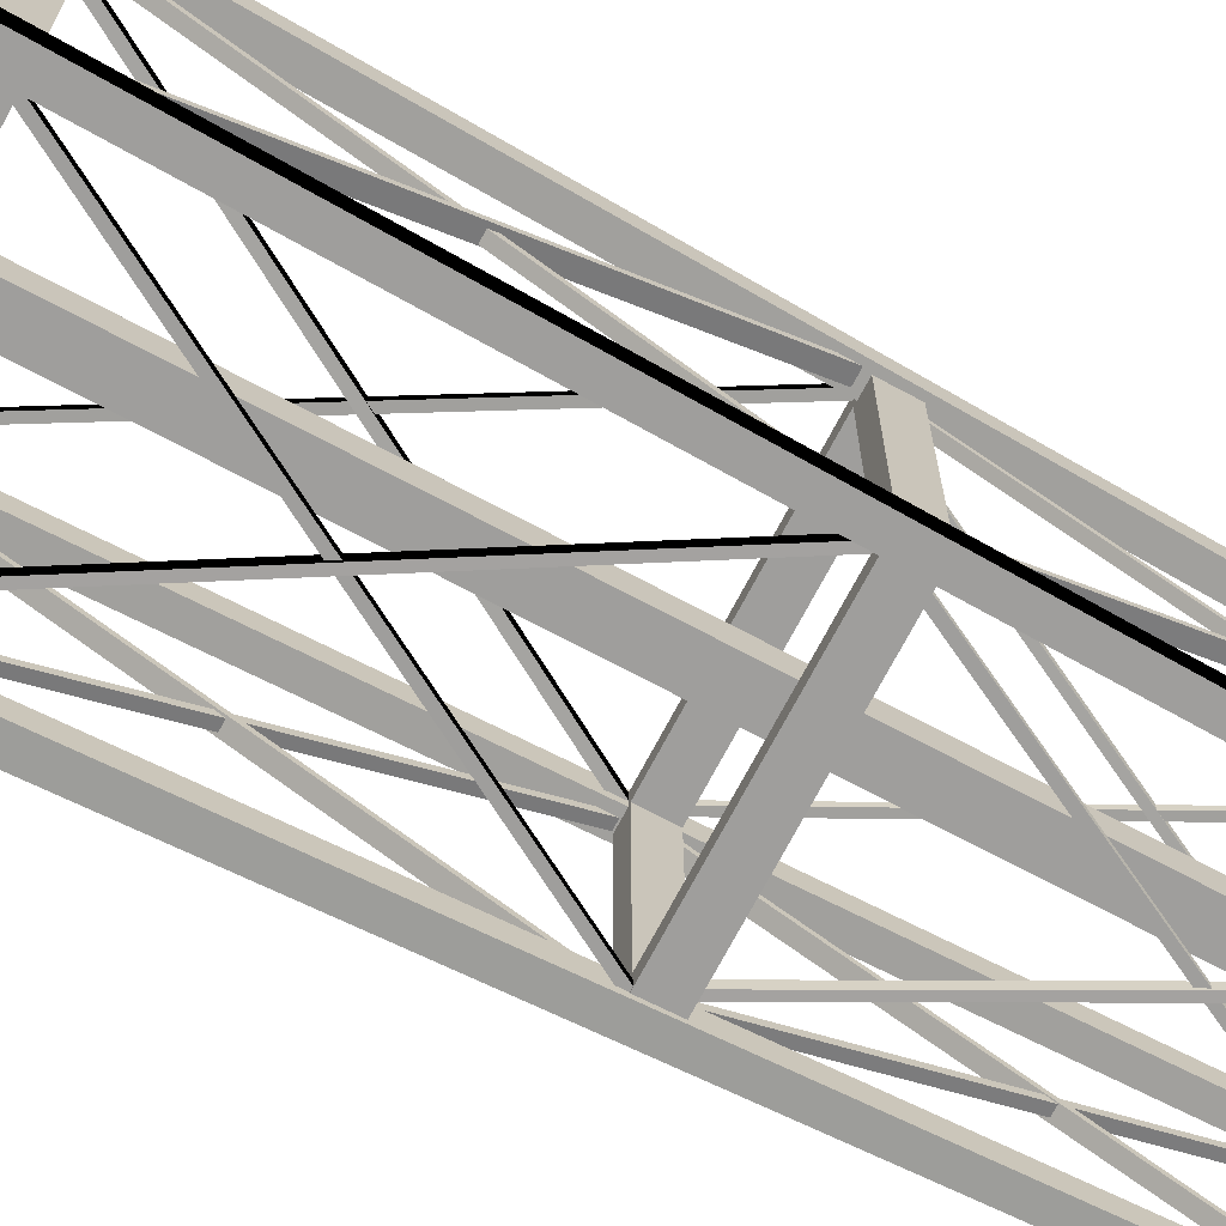
<metadata>
{"format":"obj","ext":"obj","renderer":"f3d","projection":"perspective","resolution":1024,"background":"white","views":[{"elev":-72.2,"azim":62.1,"up":"+Z"}]}
</metadata>
<code>
g Radar_Tower
v -1.511 -0.07334 -1.52
v -1.511 1.339 -1.52
v -1.511 1.339 1.511
v -1.511 -0.07334 1.511
v -1.511 1.339 -1.52
v 1.52 1.339 -1.52
v 1.52 1.339 1.511
v -1.511 1.339 1.511
v 1.52 1.339 -1.52
v 1.52 -0.07334 -1.52
v 1.52 -0.07334 1.511
v 1.52 1.339 1.511
v 1.52 -0.07334 -1.52
v -1.511 -0.07334 -1.52
v -1.511 -0.07334 1.511
v 1.52 -0.07334 1.511
v -1.511 -0.07334 1.511
v -1.511 1.339 1.511
v 1.52 1.339 1.511
v 1.52 -0.07334 1.511
v 1.52 -0.07334 -1.52
v 1.52 1.339 -1.52
v -1.511 1.339 -1.52
v -1.511 -0.07334 -1.52
v -3.749 5.023 -3.758
v -3.749 5.781 -3.758
v -3.749 5.781 3.749
v -3.749 5.023 3.749
v -3.749 5.023 3.749
v -3.749 5.781 3.749
v 3.758 5.781 3.749
v 3.758 5.023 3.749
v 3.758 5.023 3.749
v 3.758 5.781 3.749
v 3.758 5.781 -3.758
v 3.758 5.023 -3.758
v 3.758 5.023 -3.758
v 3.758 5.781 -3.758
v -3.749 5.781 -3.758
v -3.749 5.023 -3.758
v -3.749 5.781 -3.758
v -3.233 5.781 -3.242
v -3.233 5.781 3.233
v -3.749 5.781 3.749
v 3.242 5.781 3.233
v 3.758 5.781 3.749
v 3.242 5.781 -3.242
v 3.758 5.781 -3.758
v -3.749 5.023 -3.758
v -3.233 5.023 -3.242
v 3.242 5.023 -3.242
v 3.758 5.023 -3.758
v 3.242 5.023 3.233
v 3.758 5.023 3.749
v -3.233 5.023 3.233
v -3.749 5.023 3.749
v 3.242 5.781 3.233
v 3.242 5.023 3.233
v 3.242 5.023 -3.242
v 3.242 5.781 -3.242
v 3.242 5.781 -3.242
v 3.242 5.023 -3.242
v -3.233 5.023 -3.242
v -3.233 5.781 -3.242
v 3.242 5.781 3.233
v -3.233 5.781 3.233
v -3.233 5.023 3.233
v 3.242 5.023 3.233
v -3.233 5.781 3.233
v -3.233 5.781 -3.242
v -3.233 5.023 -3.242
v -3.233 5.023 3.233
v -5.23 29.4 -5.239
v 5.239 29.4 -5.239
v 5.239 29.4 5.23
v -5.23 29.4 5.23
v -5.23 28.96 -5.239
v -5.23 28.96 5.23
v 5.239 28.96 5.23
v 5.239 28.96 -5.239
v -5.23 28.96 -5.239
v -5.23 29.4 -5.239
v -5.23 29.4 5.23
v -5.23 28.96 5.23
v -5.23 28.96 5.23
v -5.23 29.4 5.23
v 5.239 29.4 5.23
v 5.239 28.96 5.23
v 5.239 28.96 5.23
v 5.239 29.4 5.23
v 5.239 29.4 -5.239
v 5.239 28.96 -5.239
v 5.239 28.96 -5.239
v 5.239 29.4 -5.239
v -5.23 29.4 -5.239
v -5.23 28.96 -5.239
v -3.095 28.23 -3.104
v -3.095 29.03 -3.104
v -3.095 29.03 3.095
v -3.095 28.23 3.095
v -3.095 28.23 3.095
v -3.095 29.03 3.095
v 3.104 29.03 3.095
v 3.104 28.23 3.095
v 3.104 28.23 3.095
v 3.104 29.03 3.095
v 3.104 29.03 -3.104
v 3.104 28.23 -3.104
v 3.104 28.23 -3.104
v 3.104 29.03 -3.104
v -3.095 29.03 -3.104
v -3.095 28.23 -3.104
v -3.095 29.03 -3.104
v -2.682 29.03 -2.656
v -2.682 29.03 2.682
v -3.095 29.03 3.095
v 2.656 29.03 2.682
v 3.104 29.03 3.095
v 2.656 29.03 -2.656
v 3.104 29.03 -3.104
v -3.095 28.23 -3.104
v -2.682 28.23 -2.656
v 2.656 28.23 -2.656
v 3.104 28.23 -3.104
v 2.656 28.23 2.682
v 3.104 28.23 3.095
v -2.682 28.23 2.682
v -3.095 28.23 3.095
v 2.656 29.03 2.682
v 2.656 28.23 2.682
v 2.656 28.23 -2.656
v 2.656 29.03 -2.656
v 2.656 29.03 -2.656
v 2.656 28.23 -2.656
v -2.682 28.23 -2.656
v -2.682 29.03 -2.656
v 2.656 29.03 2.682
v -2.682 29.03 2.682
v -2.682 28.23 2.682
v 2.656 28.23 2.682
v -2.682 29.03 2.682
v -2.682 29.03 -2.656
v -2.682 28.23 -2.656
v -2.682 28.23 2.682
v -4.266 -0.004464 -4.275
v -4.266 0.4776 -4.275
v -4.266 0.4776 -3.242
v -4.266 -0.004464 -3.242
v -4.266 0.4776 -4.275
v -2.475 0.4776 -4.275
v -2.475 0.4776 -3.242
v -4.266 0.4776 -3.242
v -2.475 0.4776 -4.275
v -2.475 -0.004464 -4.275
v -2.475 -0.004464 -3.242
v -2.475 0.4776 -3.242
v -2.475 -0.004464 -4.275
v -4.266 -0.004464 -4.275
v -4.266 -0.004464 -3.242
v -2.475 -0.004464 -3.242
v -4.266 -0.004464 -3.242
v -4.266 0.4776 -3.242
v -2.475 0.4776 -3.242
v -2.475 -0.004464 -3.242
v -2.475 -0.004464 -4.275
v -2.475 0.4776 -4.275
v -4.266 0.4776 -4.275
v -4.266 -0.004464 -4.275
v 4.275 -0.004464 -4.275
v 4.275 0.4776 -4.275
v 2.484 0.4776 -4.275
v 2.484 -0.004464 -4.275
v 4.275 0.4776 -4.275
v 4.275 0.4776 -3.207
v 2.484 0.4776 -3.207
v 2.484 0.4776 -4.275
v 4.275 0.4776 -3.207
v 4.275 -0.004464 -3.207
v 2.484 -0.004464 -3.207
v 2.484 0.4776 -3.207
v 4.275 -0.004464 -3.207
v 4.275 -0.004464 -4.275
v 2.484 -0.004464 -4.275
v 2.484 -0.004464 -3.207
v 2.484 -0.004464 -4.275
v 2.484 0.4776 -4.275
v 2.484 0.4776 -3.207
v 2.484 -0.004464 -3.207
v 4.275 -0.004464 -3.207
v 4.275 0.4776 -3.207
v 4.275 0.4776 -4.275
v 4.275 -0.004464 -4.275
v 4.275 -0.004464 4.3
v 4.275 0.4776 4.3
v 4.275 0.4776 3.233
v 4.275 -0.004464 3.233
v 4.275 0.4776 4.3
v 2.484 0.4776 4.3
v 2.484 0.4776 3.233
v 4.275 0.4776 3.233
v 2.484 0.4776 4.3
v 2.484 -0.004464 4.3
v 2.484 -0.004464 3.233
v 2.484 0.4776 3.233
v 2.484 -0.004464 4.3
v 4.275 -0.004464 4.3
v 4.275 -0.004464 3.233
v 2.484 -0.004464 3.233
v 4.275 -0.004464 3.233
v 4.275 0.4776 3.233
v 2.484 0.4776 3.233
v 2.484 -0.004464 3.233
v 2.484 -0.004464 4.3
v 2.484 0.4776 4.3
v 4.275 0.4776 4.3
v 4.275 -0.004464 4.3
v -4.3 -0.004464 4.266
v -4.3 0.4776 4.266
v -2.475 0.4776 4.266
v -2.475 -0.004464 4.266
v -4.3 0.4776 4.266
v -4.3 0.4776 3.233
v -2.475 0.4776 3.233
v -2.475 0.4776 4.266
v -4.3 0.4776 3.233
v -4.3 -0.004464 3.233
v -2.475 -0.004464 3.233
v -2.475 0.4776 3.233
v -4.3 -0.004464 3.233
v -4.3 -0.004464 4.266
v -2.475 -0.004464 4.266
v -2.475 -0.004464 3.233
v -2.475 -0.004464 4.266
v -2.475 0.4776 4.266
v -2.475 0.4776 3.233
v -2.475 -0.004464 3.233
v -4.3 -0.004464 3.233
v -4.3 0.4776 3.233
v -4.3 0.4776 4.266
v -4.3 -0.004464 4.266
v 3.138 17.08 3.439
v 3.242 16.9 3.439
v -3.267 5.574 3.68
v -3.37 5.746 3.68
v 3.242 16.9 3.439
v 3.242 16.9 3.233
v -3.267 5.574 3.474
v -3.267 5.574 3.68
v -3.37 5.746 3.68
v -3.37 5.746 3.474
v 3.138 17.08 3.233
v 3.138 17.08 3.439
v -3.267 5.574 3.474
v 3.242 16.9 3.233
v 3.138 17.08 3.233
v -3.37 5.746 3.474
v -3.267 16.8 3.474
v -3.164 17.01 3.474
v 3.276 5.85 3.784
v 3.173 5.643 3.784
v -3.164 17.01 3.474
v -3.164 17.01 3.164
v 3.276 5.85 3.474
v 3.276 5.85 3.784
v 3.173 5.643 3.784
v 3.173 5.643 3.474
v -3.267 16.8 3.164
v -3.267 16.8 3.474
v 3.276 5.85 3.474
v -3.164 17.01 3.164
v -3.267 16.8 3.164
v 3.173 5.643 3.474
v -3.129 17.08 -3.414
v -3.233 16.9 -3.414
v 3.276 5.574 -3.689
v 3.379 5.746 -3.689
v -3.233 16.9 -3.414
v -3.233 16.9 -3.207
v 3.276 5.574 -3.448
v 3.276 5.574 -3.689
v 3.379 5.746 -3.689
v 3.379 5.746 -3.448
v -3.129 17.08 -3.207
v -3.129 17.08 -3.414
v 3.276 5.574 -3.448
v -3.233 16.9 -3.207
v -3.129 17.08 -3.207
v 3.379 5.746 -3.448
v 3.242 16.8 -3.483
v 3.173 17.01 -3.483
v -3.267 5.85 -3.792
v -3.198 5.643 -3.792
v 3.173 17.01 -3.483
v 3.173 17.01 -3.173
v -3.267 5.85 -3.448
v -3.267 5.85 -3.792
v -3.198 5.643 -3.792
v -3.198 5.643 -3.448
v 3.242 16.8 -3.173
v 3.242 16.8 -3.483
v -3.267 5.85 -3.448
v 3.173 17.01 -3.173
v 3.242 16.8 -3.173
v -3.198 5.643 -3.448
v -3.439 17.08 3.129
v -3.439 16.9 3.233
v -3.68 5.574 -3.276
v -3.68 5.746 -3.379
v -3.439 16.9 3.233
v -3.233 16.9 3.233
v -3.474 5.574 -3.276
v -3.68 5.574 -3.276
v -3.68 5.746 -3.379
v -3.474 5.746 -3.379
v -3.233 17.08 3.129
v -3.439 17.08 3.129
v -3.474 5.574 -3.276
v -3.233 16.9 3.233
v -3.233 17.08 3.129
v -3.474 5.746 -3.379
v -3.474 16.8 -3.242
v -3.474 17.01 -3.173
v -3.784 5.85 3.267
v -3.784 5.643 3.198
v -3.474 17.01 -3.173
v -3.164 17.01 -3.173
v -3.474 5.85 3.267
v -3.784 5.85 3.267
v -3.784 5.643 3.198
v -3.474 5.643 3.198
v -3.164 16.8 -3.242
v -3.474 16.8 -3.242
v -3.474 5.85 3.267
v -3.164 17.01 -3.173
v -3.164 16.8 -3.242
v -3.474 5.643 3.198
v 3.414 17.08 -3.138
v 3.414 16.9 -3.242
v 3.689 5.574 3.267
v 3.689 5.746 3.37
v 3.414 16.9 -3.242
v 3.207 16.9 -3.242
v 3.448 5.574 3.267
v 3.689 5.574 3.267
v 3.689 5.746 3.37
v 3.448 5.746 3.37
v 3.207 17.08 -3.138
v 3.414 17.08 -3.138
v 3.448 5.574 3.267
v 3.207 16.9 -3.242
v 3.207 17.08 -3.138
v 3.448 5.746 3.37
v 3.483 16.8 3.267
v 3.483 17.01 3.164
v 3.792 5.85 -3.276
v 3.792 5.643 -3.173
v 3.483 17.01 3.164
v 3.173 17.01 3.164
v 3.448 5.85 -3.276
v 3.792 5.85 -3.276
v 3.792 5.643 -3.173
v 3.448 5.643 -3.173
v 3.173 16.8 3.267
v 3.483 16.8 3.267
v 3.448 5.85 -3.276
v 3.173 17.01 3.164
v 3.173 16.8 3.267
v 3.448 5.643 -3.173
v -4.128 0.4432 -4.137
v -3.233 29.16 -3.207
v -3.233 29.16 -2.587
v -4.128 0.4432 -3.414
v -3.233 29.16 -3.207
v -2.716 29.16 -3.207
v -2.716 29.16 -2.587
v -3.233 29.16 -2.587
v -2.716 29.16 -3.207
v -3.508 0.4432 -4.137
v -3.508 0.4432 -3.414
v -2.716 29.16 -2.587
v -3.508 0.4432 -4.137
v -4.128 0.4432 -4.137
v -4.128 0.4432 -3.414
v -3.508 0.4432 -3.414
v -4.128 0.4432 -3.414
v -3.233 29.16 -2.587
v -2.716 29.16 -2.587
v -3.508 0.4432 -3.414
v -3.508 0.4432 -4.137
v -2.716 29.16 -3.207
v -3.233 29.16 -3.207
v -4.128 0.4432 -4.137
v -4.128 0.4432 -4.137
v -3.233 29.16 -3.207
v -3.233 29.16 -2.587
v -4.128 0.4432 -3.414
v -2.716 29.16 -3.207
v -3.508 0.4432 -4.137
v -3.508 0.4432 -3.414
v -2.716 29.16 -2.587
v 4.137 0.4432 -4.102
v 3.207 29.16 -3.242
v 2.691 29.16 -3.242
v 3.517 0.4432 -4.102
v 3.207 29.16 -3.242
v 3.207 29.16 -2.622
v 2.691 29.16 -2.622
v 2.691 29.16 -3.242
v 3.207 29.16 -2.622
v 4.137 0.4432 -3.414
v 3.517 0.4432 -3.414
v 2.691 29.16 -2.622
v 4.137 0.4432 -3.414
v 4.137 0.4432 -4.102
v 3.517 0.4432 -4.102
v 3.517 0.4432 -3.414
v 3.517 0.4432 -4.102
v 2.691 29.16 -3.242
v 2.691 29.16 -2.622
v 3.517 0.4432 -3.414
v 4.137 0.4432 -3.414
v 3.207 29.16 -2.622
v 3.207 29.16 -3.242
v 4.137 0.4432 -4.102
v 3.517 0.4432 -4.102
v 2.691 29.16 -3.242
v 2.691 29.16 -2.622
v 3.517 0.4432 -3.414
v 4.137 0.4432 -3.414
v 3.207 29.16 -2.622
v 3.207 29.16 -3.242
v 4.137 0.4432 -4.102
v 4.102 0.4432 4.128
v 3.242 29.16 3.198
v 3.242 29.16 2.613
v 4.102 0.4432 3.405
v 3.242 29.16 3.198
v 2.725 29.16 3.198
v 2.725 29.16 2.613
v 3.242 29.16 2.613
v 2.725 29.16 3.198
v 3.517 0.4432 4.128
v 3.517 0.4432 3.405
v 2.725 29.16 2.613
v 3.517 0.4432 4.128
v 4.102 0.4432 4.128
v 4.102 0.4432 3.405
v 3.517 0.4432 3.405
v 4.102 0.4432 3.405
v 3.242 29.16 2.613
v 2.725 29.16 2.613
v 3.517 0.4432 3.405
v 3.517 0.4432 4.128
v 2.725 29.16 3.198
v 3.242 29.16 3.198
v 4.102 0.4432 4.128
v 4.102 0.4432 4.128
v 3.242 29.16 3.198
v 3.242 29.16 2.613
v 4.102 0.4432 3.405
v 2.725 29.16 3.198
v 3.517 0.4432 4.128
v 3.517 0.4432 3.405
v 2.725 29.16 2.613
v -4.128 0.4432 4.128
v -3.198 29.16 3.233
v -2.682 29.16 3.233
v -3.543 0.4432 4.128
v -3.198 29.16 3.233
v -3.198 29.16 2.613
v -2.682 29.16 2.613
v -2.682 29.16 3.233
v -3.198 29.16 2.613
v -4.128 0.4432 3.405
v -3.543 0.4432 3.405
v -2.682 29.16 2.613
v -4.128 0.4432 3.405
v -4.128 0.4432 4.128
v -3.543 0.4432 4.128
v -3.543 0.4432 3.405
v -3.543 0.4432 4.128
v -2.682 29.16 3.233
v -2.682 29.16 2.613
v -3.543 0.4432 3.405
v -4.128 0.4432 3.405
v -3.198 29.16 2.613
v -3.198 29.16 3.233
v -4.128 0.4432 4.128
v -3.543 0.4432 4.128
v -2.682 29.16 3.233
v -2.682 29.16 2.613
v -3.543 0.4432 3.405
v -4.128 0.4432 3.405
v -3.198 29.16 2.613
v -3.198 29.16 3.233
v -4.128 0.4432 4.128
v -0.4432 0.1677 -0.4177
v -0.4432 29.99 -0.4177
v -0.4432 29.99 0.4432
v -0.4432 0.1677 0.4432
v -0.4432 29.99 -0.4177
v 0.4177 29.99 -0.4177
v 0.4177 29.99 0.4432
v -0.4432 29.99 0.4432
v 0.4177 29.99 -0.4177
v 0.4177 0.1677 -0.4177
v 0.4177 0.1677 0.4432
v 0.4177 29.99 0.4432
v 0.4177 0.1677 -0.4177
v -0.4432 0.1677 -0.4177
v -0.4432 0.1677 0.4432
v 0.4177 0.1677 0.4432
v -0.4432 0.1677 0.4432
v -0.4432 29.99 0.4432
v 0.4177 29.99 0.4432
v 0.4177 0.1677 0.4432
v 0.4177 0.1677 -0.4177
v 0.4177 29.99 -0.4177
v -0.4432 29.99 -0.4177
v -0.4432 0.1677 -0.4177
v -3.474 16.8 -3.448
v -3.474 17.56 -3.448
v -3.474 17.56 3.474
v -3.474 16.8 3.474
v -3.474 16.8 3.474
v -3.474 17.56 3.474
v 3.448 17.56 3.474
v 3.448 16.8 3.474
v 3.448 16.8 3.474
v 3.448 17.56 3.474
v 3.448 17.56 -3.448
v 3.448 16.8 -3.448
v 3.448 16.8 -3.448
v 3.448 17.56 -3.448
v -3.474 17.56 -3.448
v -3.474 16.8 -3.448
v -3.474 17.56 -3.448
v -2.992 17.56 -2.966
v -2.992 17.56 2.992
v -3.474 17.56 3.474
v 2.966 17.56 2.992
v 3.448 17.56 3.474
v 2.966 17.56 -2.966
v 3.448 17.56 -3.448
v -3.474 16.8 -3.448
v -2.992 16.8 -2.966
v 2.966 16.8 -2.966
v 3.448 16.8 -3.448
v 2.966 16.8 2.992
v 3.448 16.8 3.474
v -2.992 16.8 2.992
v -3.474 16.8 3.474
v 2.966 17.56 2.992
v 2.966 16.8 2.992
v 2.966 16.8 -2.966
v 2.966 17.56 -2.966
v 2.966 17.56 -2.966
v 2.966 16.8 -2.966
v -2.992 16.8 -2.966
v -2.992 17.56 -2.966
v 2.966 17.56 2.992
v -2.992 17.56 2.992
v -2.992 16.8 2.992
v 2.966 16.8 2.992
v -2.992 17.56 2.992
v -2.992 17.56 -2.966
v -2.992 16.8 -2.966
v -2.992 16.8 2.992
v 2.932 28.72 3.198
v 3 28.51 3.198
v -2.957 17.04 3.301
v -3.026 17.25 3.301
v 3 28.51 3.198
v 3 28.51 2.992
v -2.957 17.04 3.095
v -2.957 17.04 3.301
v -3.026 17.25 3.301
v -3.026 17.25 3.095
v 2.932 28.72 2.992
v 2.932 28.72 3.198
v -2.957 17.04 3.095
v 3 28.51 2.992
v 2.932 28.72 2.992
v -3.026 17.25 3.095
v -3.026 28.44 3.233
v -2.957 28.65 3.233
v 2.932 17.32 3.405
v 2.863 17.11 3.405
v -2.957 28.65 3.233
v -2.957 28.65 2.957
v 2.932 17.32 3.095
v 2.932 17.32 3.405
v 2.863 17.11 3.405
v 2.863 17.11 3.095
v -3.026 28.44 2.957
v -3.026 28.44 3.233
v 2.932 17.32 3.095
v -2.957 28.65 2.957
v -3.026 28.44 2.957
v 2.863 17.11 3.095
v -2.923 28.72 -3.207
v -2.992 28.51 -3.207
v 2.932 17.04 -3.31
v 3.035 17.25 -3.31
v -2.992 28.51 -3.207
v -2.992 28.51 -3
v 2.932 17.04 -3.104
v 2.932 17.04 -3.31
v 3.035 17.25 -3.31
v 3.035 17.25 -3.104
v -2.923 28.72 -3
v -2.923 28.72 -3.207
v 2.932 17.04 -3.104
v -2.992 28.51 -3
v -2.923 28.72 -3
v 3.035 17.25 -3.104
v 3.035 28.44 -3.242
v 2.966 28.65 -3.242
v -2.923 17.32 -3.414
v -2.854 17.11 -3.414
v 2.966 28.65 -3.242
v 2.966 28.65 -2.966
v -2.923 17.32 -3.104
v -2.923 17.32 -3.414
v -2.854 17.11 -3.414
v -2.854 17.11 -3.104
v 3.035 28.44 -2.966
v 3.035 28.44 -3.242
v -2.923 17.32 -3.104
v 2.966 28.65 -2.966
v 3.035 28.44 -2.966
v -2.854 17.11 -3.104
v -3.198 28.72 2.923
v -3.198 28.51 2.992
v -3.301 17.04 -2.932
v -3.301 17.25 -3.035
v -3.198 28.51 2.992
v -2.992 28.51 2.992
v -3.095 17.04 -2.932
v -3.301 17.04 -2.932
v -3.301 17.25 -3.035
v -3.095 17.25 -3.035
v -2.992 28.72 2.923
v -3.198 28.72 2.923
v -3.095 17.04 -2.932
v -2.992 28.51 2.992
v -2.992 28.72 2.923
v -3.095 17.25 -3.035
v -3.233 28.44 -3.035
v -3.233 28.65 -2.966
v -3.405 17.32 2.923
v -3.405 17.11 2.854
v -3.233 28.65 -2.966
v -2.957 28.65 -2.966
v -3.095 17.32 2.923
v -3.405 17.32 2.923
v -3.405 17.11 2.854
v -3.095 17.11 2.854
v -2.957 28.44 -3.035
v -3.233 28.44 -3.035
v -3.095 17.32 2.923
v -2.957 28.65 -2.966
v -2.957 28.44 -3.035
v -3.095 17.11 2.854
v 3.207 28.72 -2.932
v 3.207 28.51 -3
v 3.31 17.04 2.957
v 3.31 17.25 3.026
v 3.207 28.51 -3
v 3 28.51 -3
v 3.104 17.04 2.957
v 3.31 17.04 2.957
v 3.31 17.25 3.026
v 3.104 17.25 3.026
v 3 28.72 -2.932
v 3.207 28.72 -2.932
v 3.104 17.04 2.957
v 3 28.51 -3
v 3 28.72 -2.932
v 3.104 17.25 3.026
v 3.242 28.44 3.026
v 3.242 28.65 2.957
v 3.414 17.32 -2.932
v 3.414 17.11 -2.863
v 3.242 28.65 2.957
v 2.966 28.65 2.957
v 3.104 17.32 -2.932
v 3.414 17.32 -2.932
v 3.414 17.11 -2.863
v 3.104 17.11 -2.863
v 2.966 28.44 3.026
v 3.242 28.44 3.026
v 3.104 17.32 -2.932
v 2.966 28.65 2.957
v 2.966 28.44 3.026
v 3.104 17.11 -2.863
f 3 2 1
f 4 3 1
f 7 6 5
f 8 7 5
f 11 10 9
f 12 11 9
f 15 14 13
f 16 15 13
f 19 18 17
f 20 19 17
f 23 22 21
f 24 23 21
f 27 26 25
f 28 27 25
f 31 30 29
f 32 31 29
f 35 34 33
f 36 35 33
f 39 38 37
f 40 39 37
f 43 42 41
f 44 43 41
f 45 43 44
f 46 45 44
f 47 45 46
f 48 47 46
f 42 47 48
f 41 42 48
f 51 50 49
f 52 51 49
f 53 51 52
f 54 53 52
f 55 53 54
f 56 55 54
f 50 55 56
f 49 50 56
f 59 58 57
f 60 59 57
f 63 62 61
f 64 63 61
f 67 66 65
f 68 67 65
f 71 70 69
f 72 71 69
f 75 74 73
f 76 75 73
f 79 78 77
f 80 79 77
f 83 82 81
f 84 83 81
f 87 86 85
f 88 87 85
f 91 90 89
f 92 91 89
f 95 94 93
f 96 95 93
f 99 98 97
f 100 99 97
f 103 102 101
f 104 103 101
f 107 106 105
f 108 107 105
f 111 110 109
f 112 111 109
f 115 114 113
f 116 115 113
f 117 115 116
f 118 117 116
f 119 117 118
f 120 119 118
f 114 119 120
f 113 114 120
f 123 122 121
f 124 123 121
f 125 123 124
f 126 125 124
f 127 125 126
f 128 127 126
f 122 127 128
f 121 122 128
f 131 130 129
f 132 131 129
f 135 134 133
f 136 135 133
f 139 138 137
f 140 139 137
f 143 142 141
f 144 143 141
f 147 146 145
f 148 147 145
f 151 150 149
f 152 151 149
f 155 154 153
f 156 155 153
f 159 158 157
f 160 159 157
f 163 162 161
f 164 163 161
f 167 166 165
f 168 167 165
f 171 170 169
f 172 171 169
f 175 174 173
f 176 175 173
f 179 178 177
f 180 179 177
f 183 182 181
f 184 183 181
f 187 186 185
f 188 187 185
f 191 190 189
f 192 191 189
f 195 194 193
f 196 195 193
f 199 198 197
f 200 199 197
f 203 202 201
f 204 203 201
f 207 206 205
f 208 207 205
f 211 210 209
f 212 211 209
f 215 214 213
f 216 215 213
f 219 218 217
f 220 219 217
f 223 222 221
f 224 223 221
f 227 226 225
f 228 227 225
f 231 230 229
f 232 231 229
f 235 234 233
f 236 235 233
f 239 238 237
f 240 239 237
f 243 242 241
f 244 243 241
f 247 246 245
f 248 247 245
f 251 250 249
f 252 251 249
f 255 254 253
f 256 255 253
f 259 258 257
f 260 259 257
f 263 262 261
f 264 263 261
f 267 266 265
f 268 267 265
f 271 270 269
f 272 271 269
f 275 274 273
f 276 275 273
f 279 278 277
f 280 279 277
f 283 282 281
f 284 283 281
f 287 286 285
f 288 287 285
f 291 290 289
f 292 291 289
f 295 294 293
f 296 295 293
f 299 298 297
f 300 299 297
f 303 302 301
f 304 303 301
f 307 306 305
f 308 307 305
f 311 310 309
f 312 311 309
f 315 314 313
f 316 315 313
f 319 318 317
f 320 319 317
f 323 322 321
f 324 323 321
f 327 326 325
f 328 327 325
f 331 330 329
f 332 331 329
f 335 334 333
f 336 335 333
f 339 338 337
f 340 339 337
f 343 342 341
f 344 343 341
f 347 346 345
f 348 347 345
f 351 350 349
f 352 351 349
f 355 354 353
f 356 355 353
f 359 358 357
f 360 359 357
f 363 362 361
f 364 363 361
f 367 366 365
f 368 367 365
f 371 370 369
f 372 371 369
f 375 374 373
f 375 374 373
f 376 375 373
f 376 375 373
f 379 378 377
f 380 379 377
f 383 382 381
f 383 382 381
f 384 383 381
f 384 383 381
f 387 386 385
f 387 386 385
f 388 387 385
f 388 387 385
f 391 390 389
f 391 390 389
f 392 391 389
f 392 391 389
f 395 394 393
f 396 395 393
f 399 398 397
f 400 399 397
f 403 402 401
f 403 402 401
f 404 403 401
f 404 403 401
f 407 406 405
f 407 406 405
f 408 407 405
f 408 407 405
f 411 410 409
f 411 410 409
f 412 411 409
f 412 411 409
f 415 414 413
f 415 414 413
f 416 415 413
f 416 415 413
f 419 418 417
f 420 419 417
f 423 422 421
f 424 423 421
f 427 426 425
f 428 427 425
f 431 430 429
f 432 431 429
f 435 434 433
f 436 435 433
f 439 438 437
f 439 438 437
f 440 439 437
f 440 439 437
f 443 442 441
f 444 443 441
f 447 446 445
f 447 446 445
f 448 447 445
f 448 447 445
f 451 450 449
f 451 450 449
f 452 451 449
f 452 451 449
f 455 454 453
f 455 454 453
f 456 455 453
f 456 455 453
f 459 458 457
f 460 459 457
f 463 462 461
f 464 463 461
f 467 466 465
f 467 466 465
f 468 467 465
f 468 467 465
f 471 470 469
f 471 470 469
f 472 471 469
f 472 471 469
f 475 474 473
f 475 474 473
f 476 475 473
f 476 475 473
f 479 478 477
f 479 478 477
f 480 479 477
f 480 479 477
f 483 482 481
f 484 483 481
f 487 486 485
f 488 487 485
f 491 490 489
f 492 491 489
f 495 494 493
f 496 495 493
f 499 498 497
f 500 499 497
f 503 502 501
f 504 503 501
f 507 506 505
f 508 507 505
f 511 510 509
f 512 511 509
f 515 514 513
f 516 515 513
f 519 518 517
f 520 519 517
f 523 522 521
f 524 523 521
f 527 526 525
f 528 527 525
f 531 530 529
f 532 531 529
f 535 534 533
f 536 535 533
f 539 538 537
f 540 539 537
f 541 539 540
f 542 541 540
f 543 541 542
f 544 543 542
f 538 543 544
f 537 538 544
f 547 546 545
f 548 547 545
f 549 547 548
f 550 549 548
f 551 549 550
f 552 551 550
f 546 551 552
f 545 546 552
f 555 554 553
f 556 555 553
f 559 558 557
f 560 559 557
f 563 562 561
f 564 563 561
f 567 566 565
f 568 567 565
f 571 570 569
f 572 571 569
f 575 574 573
f 576 575 573
f 579 578 577
f 580 579 577
f 583 582 581
f 584 583 581
f 587 586 585
f 588 587 585
f 591 590 589
f 592 591 589
f 595 594 593
f 596 595 593
f 599 598 597
f 600 599 597
f 603 602 601
f 604 603 601
f 607 606 605
f 608 607 605
f 611 610 609
f 612 611 609
f 615 614 613
f 616 615 613
f 619 618 617
f 620 619 617
f 623 622 621
f 624 623 621
f 627 626 625
f 628 627 625
f 631 630 629
f 632 631 629
f 635 634 633
f 636 635 633
f 639 638 637
f 640 639 637
f 643 642 641
f 644 643 641
f 647 646 645
f 648 647 645
f 651 650 649
f 652 651 649
f 655 654 653
f 656 655 653
f 659 658 657
f 660 659 657
f 663 662 661
f 664 663 661
f 667 666 665
f 668 667 665
f 671 670 669
f 672 671 669
f 675 674 673
f 676 675 673
f 679 678 677
f 680 679 677
f 683 682 681
f 684 683 681
f 687 686 685
f 688 687 685
f 691 690 689
f 692 691 689
f 695 694 693
f 696 695 693

</code>
